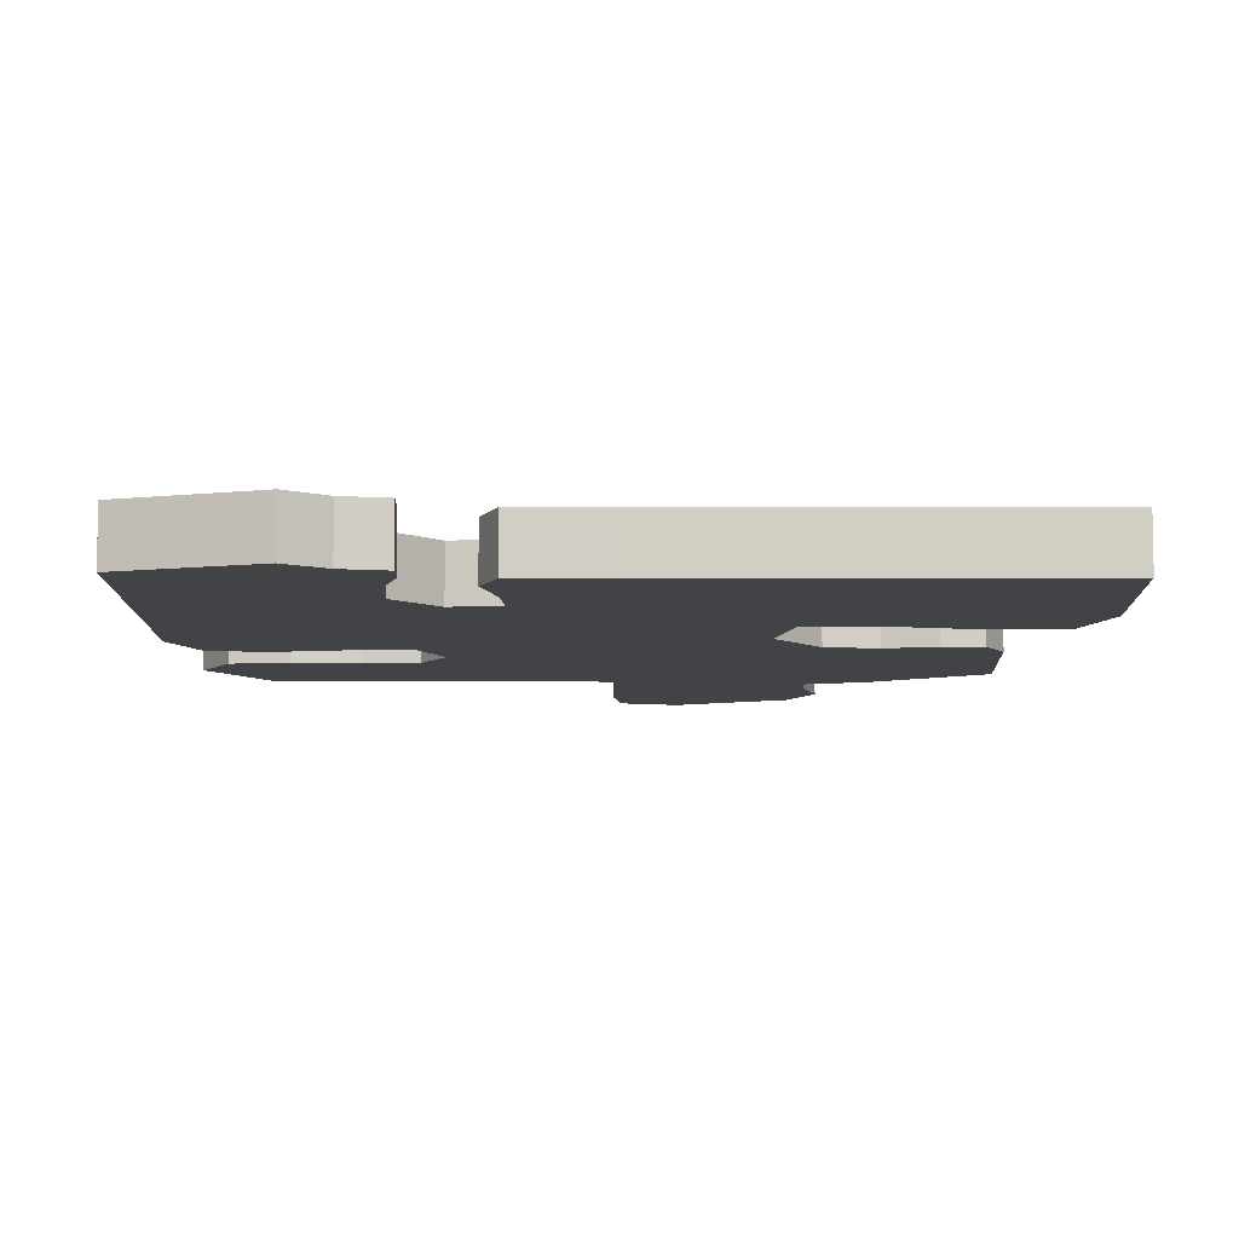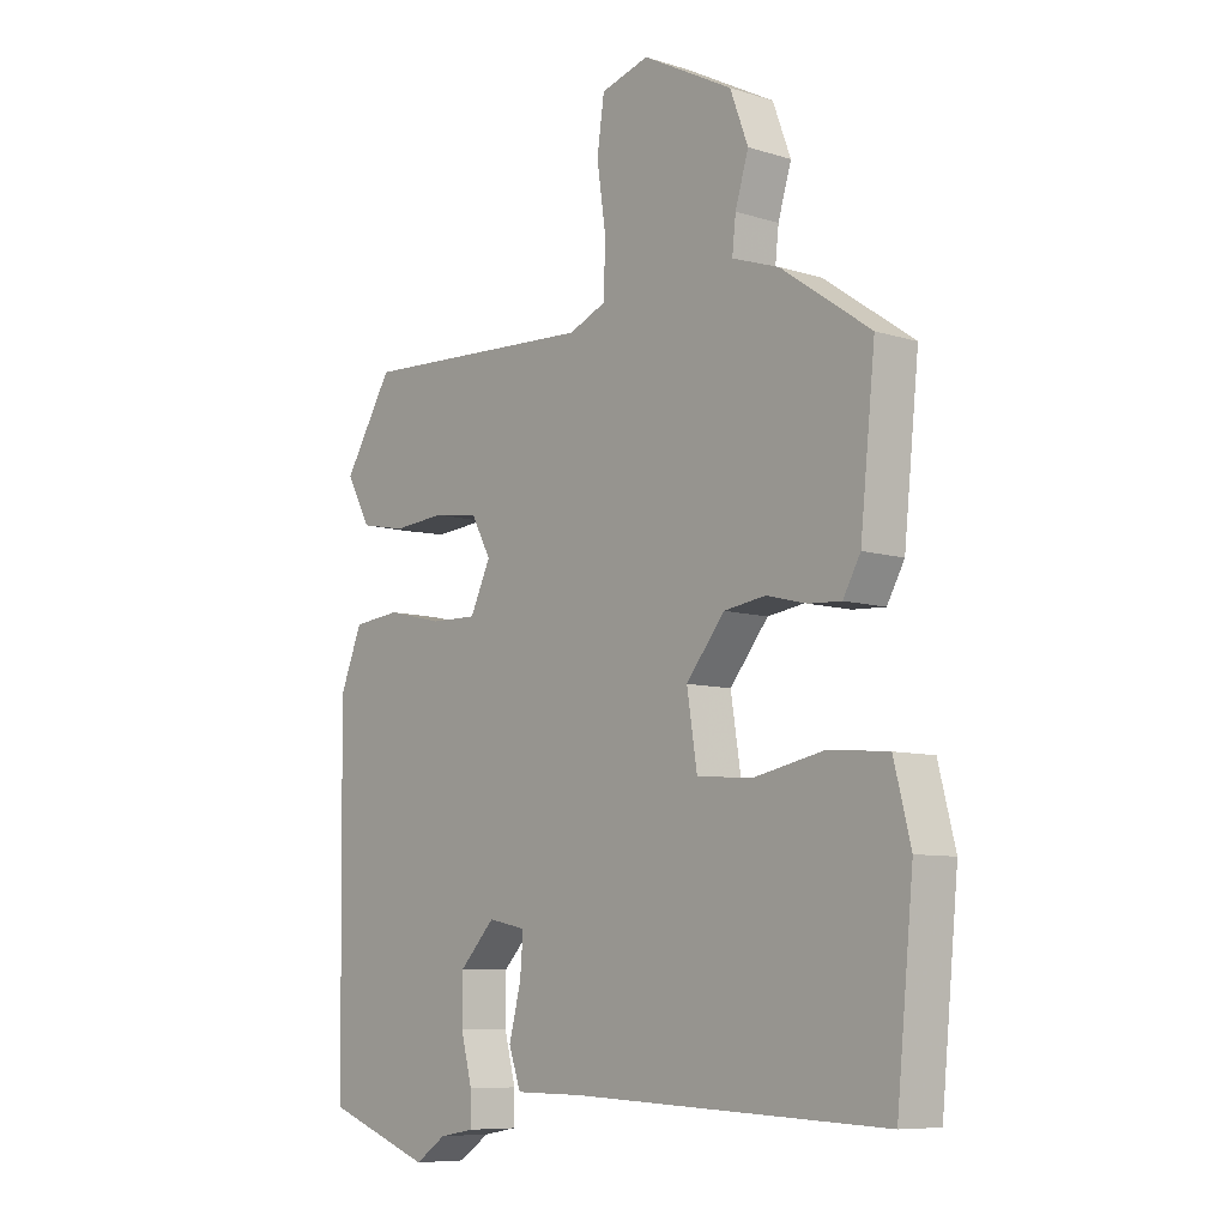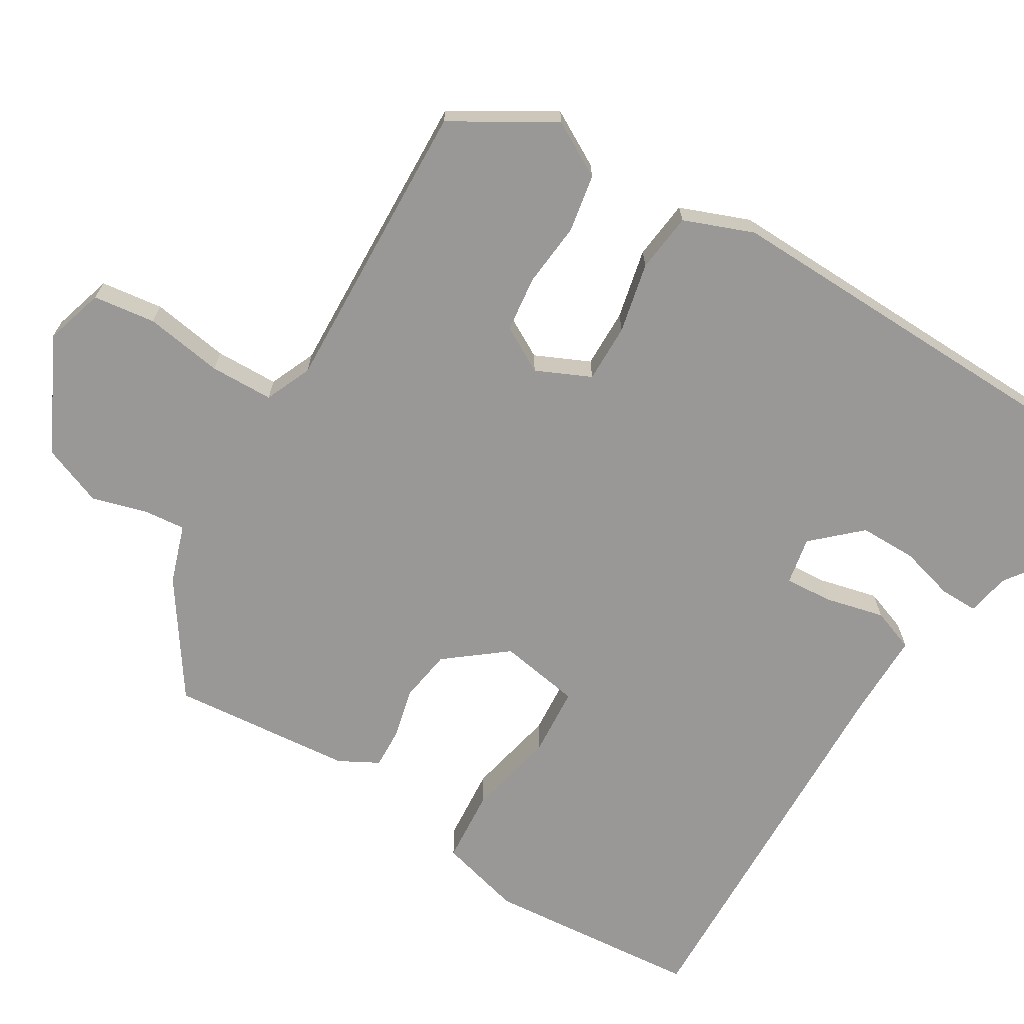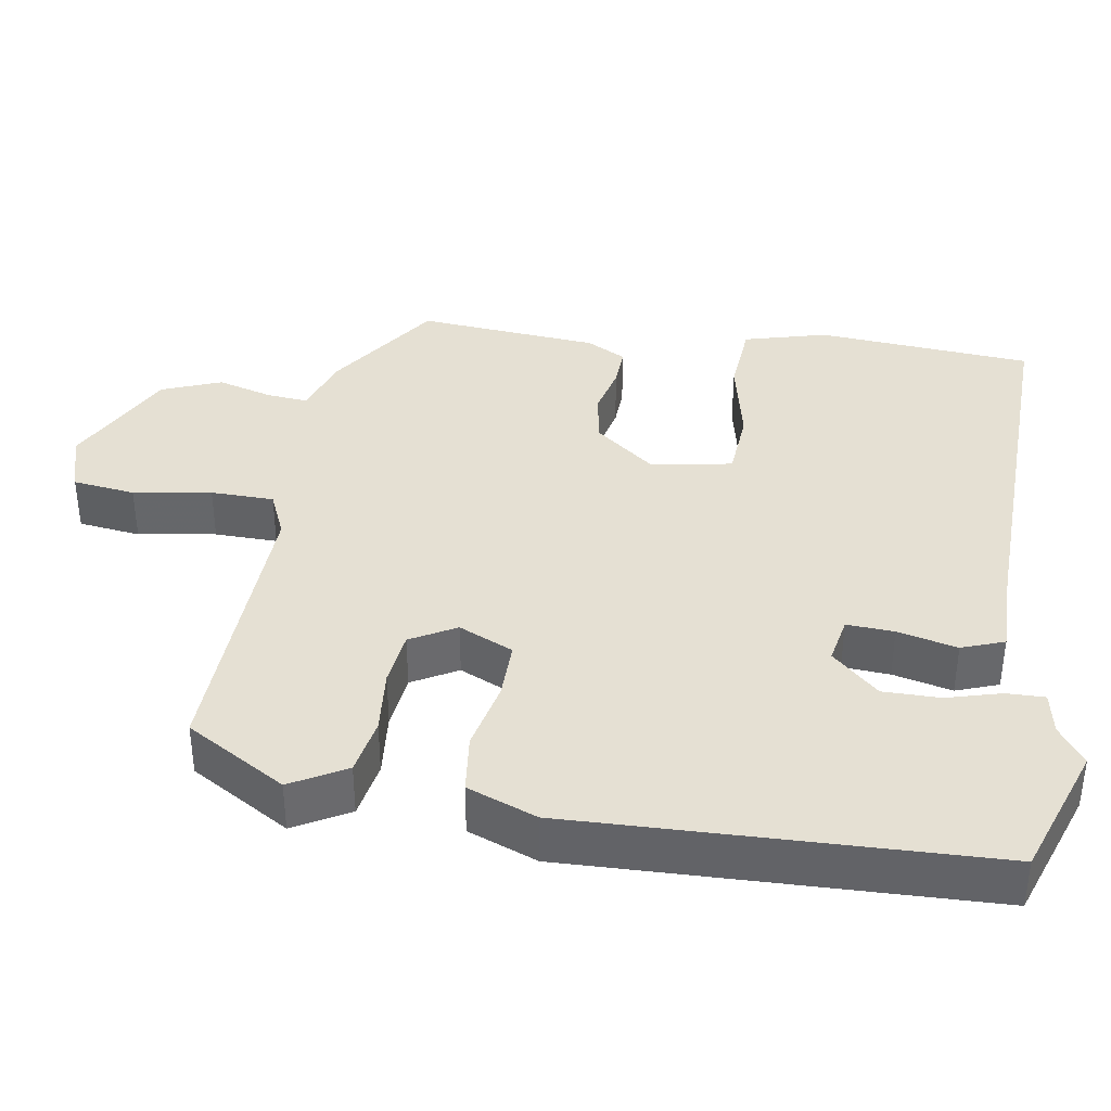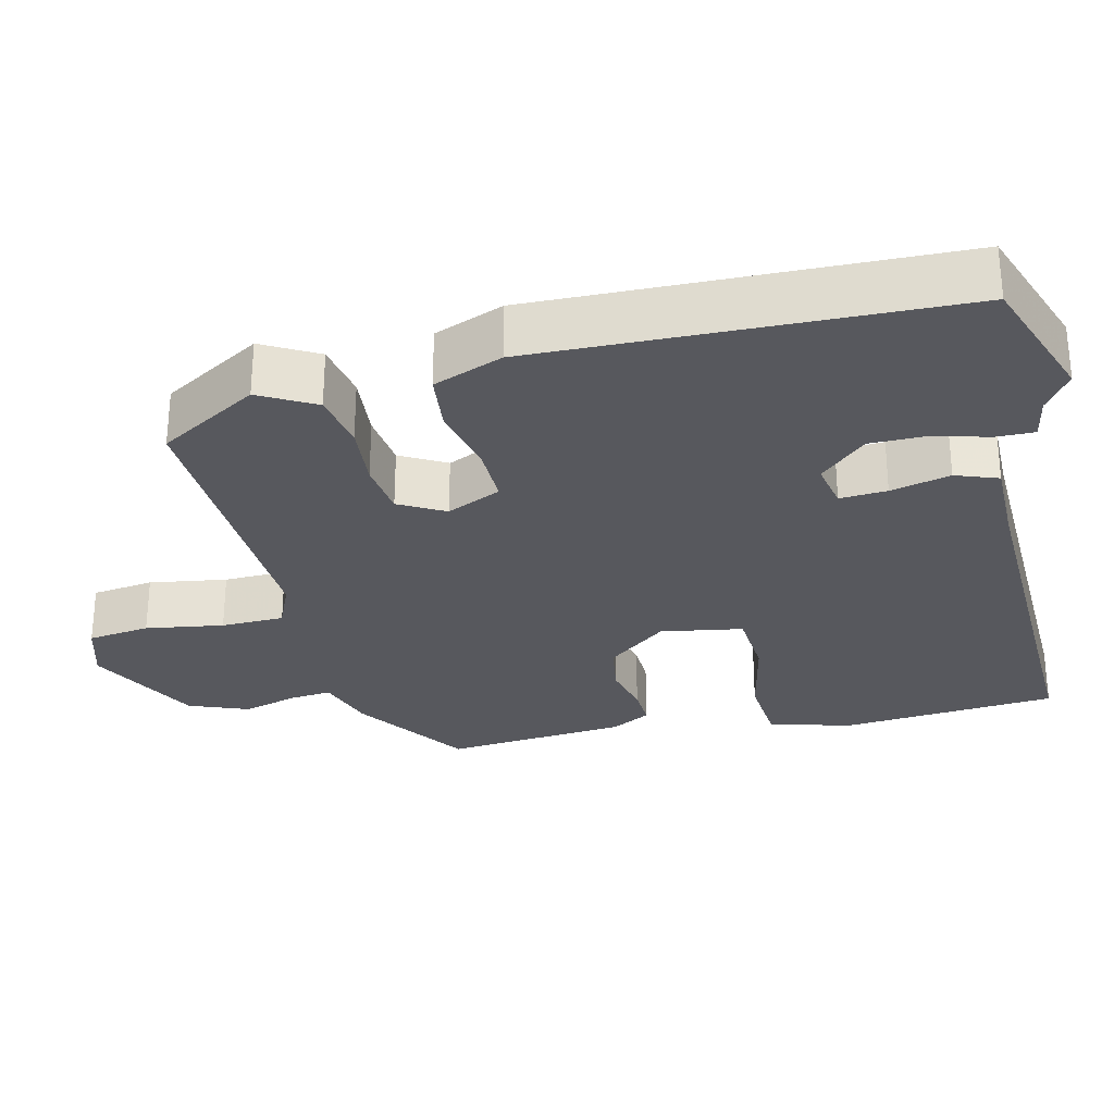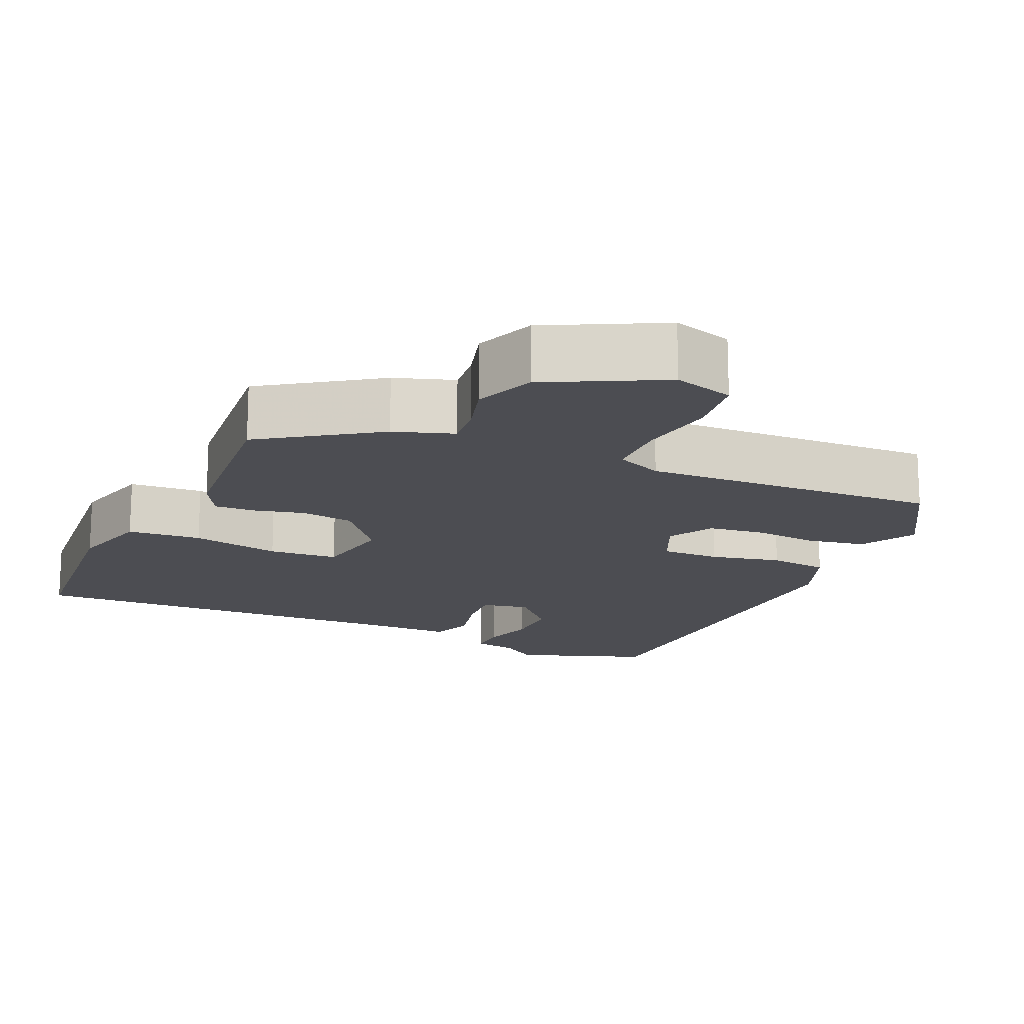
<metadata>
{"format":"obj","ext":"obj","renderer":"f3d","projection":"perspective","resolution":1024,"background":"white","views":[{"elev":-7.3,"azim":178.2,"up":"+Y"},{"elev":-8.2,"azim":-130.7,"up":"+Z"},{"elev":-68.7,"azim":58.1,"up":"+Y"},{"elev":38.0,"azim":98.2,"up":"+Y"},{"elev":-28.9,"azim":102.7,"up":"+Y"},{"elev":-16.4,"azim":-24.8,"up":"+Y"}]}
</metadata>
<code>
v 0.514 0.07 -0.495
v 0.338 0.07 -0.56
v 0.287 0.07 -0.525
v 0.23 0.07 -0.515
v 0.23 0.07 -0.464
v 0.249 0.07 -0.391
v 0.248 0.07 -0.315
v 0.19 0.07 -0.254
v 0.127 0.07 -0.267
v 0.132 0.07 -0.33
v 0.152 0.07 -0.409
v 0.132 0.07 -0.466
v 0.017 0.07 -0.467
v -0.502 0.07 -0.489
v -0.53 0.07 -0.202
v -0.502 0.07 -0.091
v -0.404 0.07 -0.082
v -0.285 0.07 -0.106
v -0.193 0.07 -0.098
v -0.176 0.07 0.011
v -0.24 0.07 0.09
v -0.31 0.07 0.1
v -0.377 0.07 0.083
v -0.431 0.07 0.08
v -0.46 0.07 0.132
v -0.485 0.07 0.374
v -0.336 0.07 0.478
v -0.258 0.07 0.505
v -0.264 0.07 0.56
v -0.286 0.07 0.633
v -0.256 0.07 0.713
v -0.106 0.07 0.792
v -0.026 0.07 0.769
v -0.014 0.07 0.686
v -0.029 0.07 0.582
v -0.026 0.07 0.498
v 0.036 0.07 0.472
v 0.43 0.07 0.492
v 0.511 0.07 0.36
v 0.471 0.07 0.286
v 0.395 0.07 0.271
v 0.308 0.07 0.278
v 0.234 0.07 0.268
v 0.201 0.07 0.207
v 0.235 0.07 0.135
v 0.313 0.07 0.137
v 0.406 0.07 0.159
v 0.485 0.07 0.151
v 0.522 0.07 0.059
v 0.514 0 -0.495
v 0.338 0 -0.56
v 0.287 0 -0.525
v 0.23 0 -0.515
v 0.23 0 -0.464
v 0.249 0 -0.391
v 0.248 0 -0.315
v 0.19 0 -0.254
v 0.127 0 -0.267
v 0.132 0 -0.33
v 0.152 0 -0.409
v 0.132 0 -0.466
v 0.017 0 -0.467
v -0.502 0 -0.489
v -0.53 0 -0.202
v -0.502 0 -0.091
v -0.404 0 -0.082
v -0.285 0 -0.106
v -0.193 0 -0.098
v -0.176 0 0.011
v -0.24 0 0.09
v -0.31 0 0.1
v -0.377 0 0.083
v -0.431 0 0.08
v -0.46 0 0.132
v -0.485 0 0.374
v -0.336 0 0.478
v -0.258 0 0.505
v -0.264 0 0.56
v -0.286 0 0.633
v -0.256 0 0.713
v -0.106 0 0.792
v -0.026 0 0.769
v -0.014 0 0.686
v -0.029 0 0.582
v -0.026 0 0.498
v 0.036 0 0.472
v 0.43 0 0.492
v 0.511 0 0.36
v 0.471 0 0.286
v 0.395 0 0.271
v 0.308 0 0.278
v 0.234 0 0.268
v 0.201 0 0.207
v 0.235 0 0.135
v 0.313 0 0.137
v 0.406 0 0.159
v 0.485 0 0.151
v 0.522 0 0.059
f 1 2 3
f 49 1 3
f 48 49 3
f 47 48 3
f 46 47 3
f 45 46 3
f 44 45 3
f 40 41 42
f 39 40 42
f 38 39 42
f 37 38 42
f 36 37 42 43
f 33 34 35
f 32 33 35
f 31 32 35
f 30 31 35
f 29 30 35
f 28 29 35 36
f 28 36 43
f 27 28 43
f 26 27 43
f 25 26 43
f 24 25 43
f 23 24 43
f 22 23 43
f 16 17 18
f 15 16 18
f 14 15 18
f 13 14 18
f 13 18 19
f 12 13 19
f 11 12 19
f 10 11 19
f 9 10 19 20
f 3 4 5 6
f 3 6 7
f 44 3 7
f 21 22 43 44
f 20 21 44
f 9 20 44
f 8 9 44
f 7 8 44
f 52 51 50
f 52 50 98
f 52 98 97
f 52 97 96
f 52 96 95
f 52 95 94
f 52 94 93
f 91 90 89
f 91 89 88
f 91 88 87
f 91 87 86
f 92 91 86 85
f 84 83 82
f 84 82 81
f 84 81 80
f 84 80 79
f 84 79 78
f 85 84 78 77
f 92 85 77
f 92 77 76
f 92 76 75
f 92 75 74
f 92 74 73
f 92 73 72
f 92 72 71
f 67 66 65
f 67 65 64
f 67 64 63
f 67 63 62
f 68 67 62
f 68 62 61
f 68 61 60
f 68 60 59
f 69 68 59 58
f 55 54 53 52
f 56 55 52
f 56 52 93
f 93 92 71 70
f 93 70 69
f 93 69 58
f 93 58 57
f 93 57 56
f 1 50 51 2
f 2 51 52 3
f 3 52 53 4
f 4 53 54 5
f 5 54 55 6
f 6 55 56 7
f 7 56 57 8
f 8 57 58 9
f 9 58 59 10
f 10 59 60 11
f 11 60 61 12
f 12 61 62 13
f 13 62 63 14
f 14 63 64 15
f 15 64 65 16
f 16 65 66 17
f 17 66 67 18
f 18 67 68 19
f 19 68 69 20
f 20 69 70 21
f 21 70 71 22
f 22 71 72 23
f 23 72 73 24
f 24 73 74 25
f 25 74 75 26
f 26 75 76 27
f 27 76 77 28
f 28 77 78 29
f 29 78 79 30
f 30 79 80 31
f 31 80 81 32
f 32 81 82 33
f 33 82 83 34
f 34 83 84 35
f 35 84 85 36
f 36 85 86 37
f 37 86 87 38
f 38 87 88 39
f 39 88 89 40
f 40 89 90 41
f 41 90 91 42
f 42 91 92 43
f 43 92 93 44
f 44 93 94 45
f 45 94 95 46
f 46 95 96 47
f 47 96 97 48
f 48 97 98 49
f 49 98 50 1

</code>
